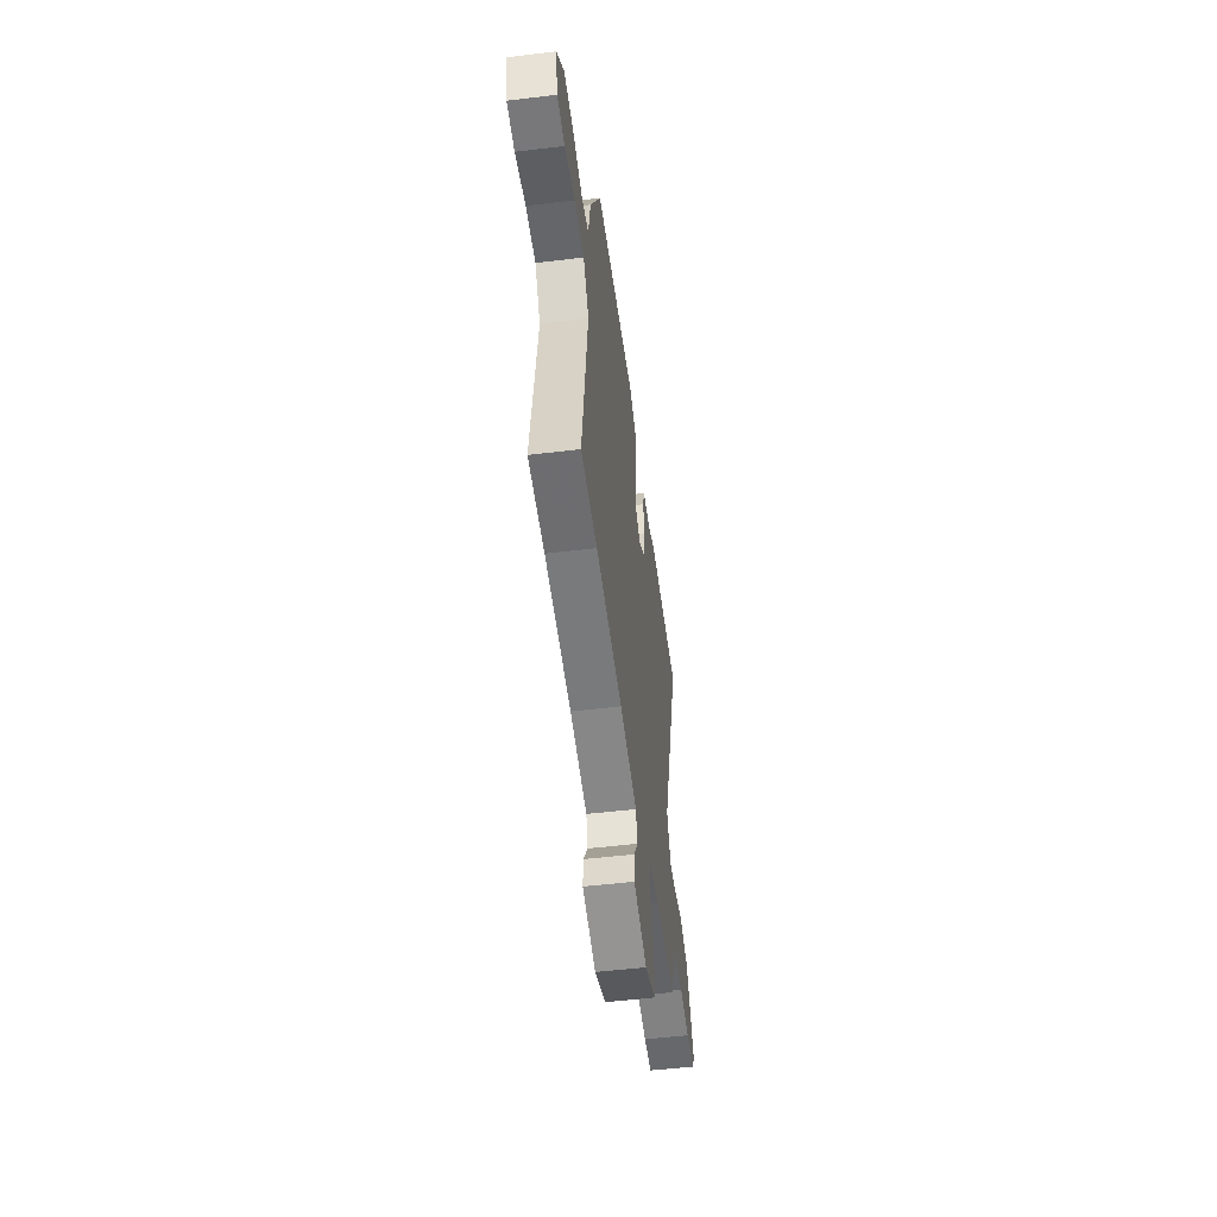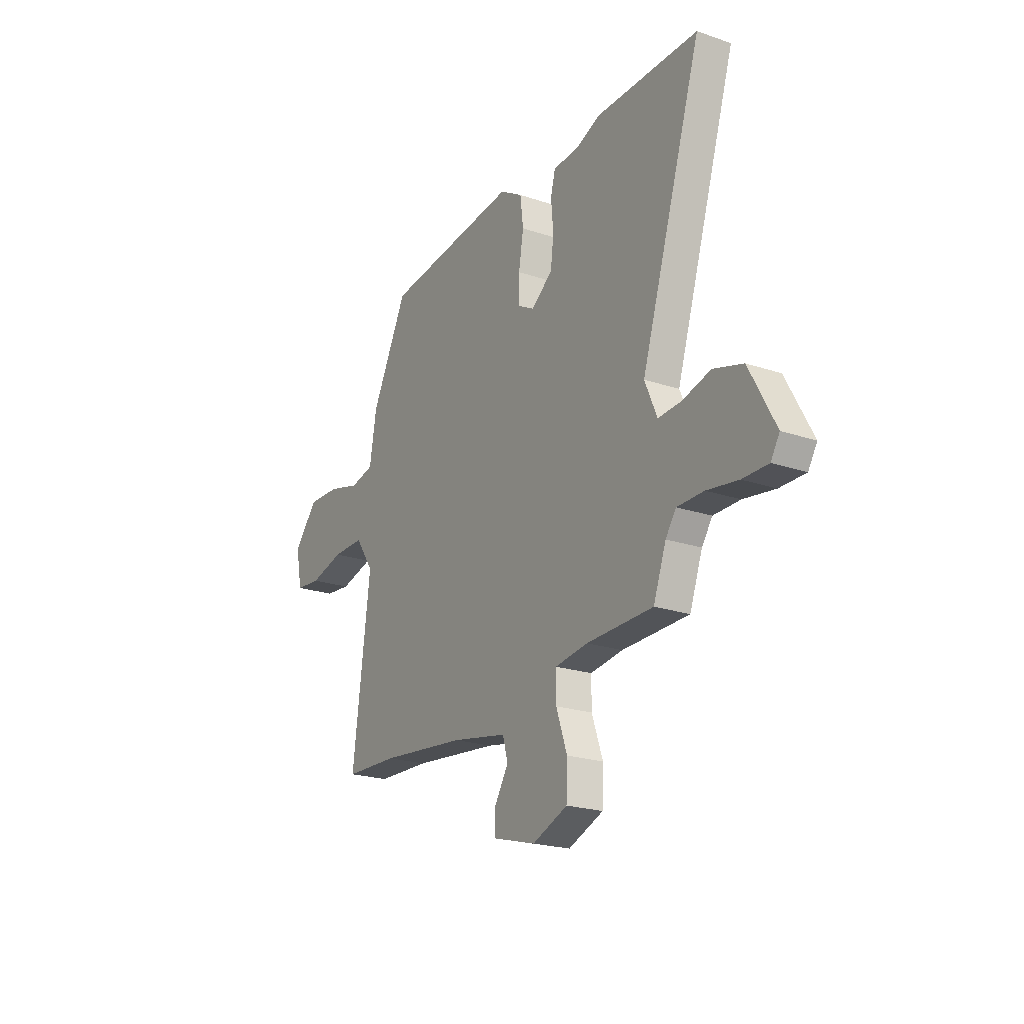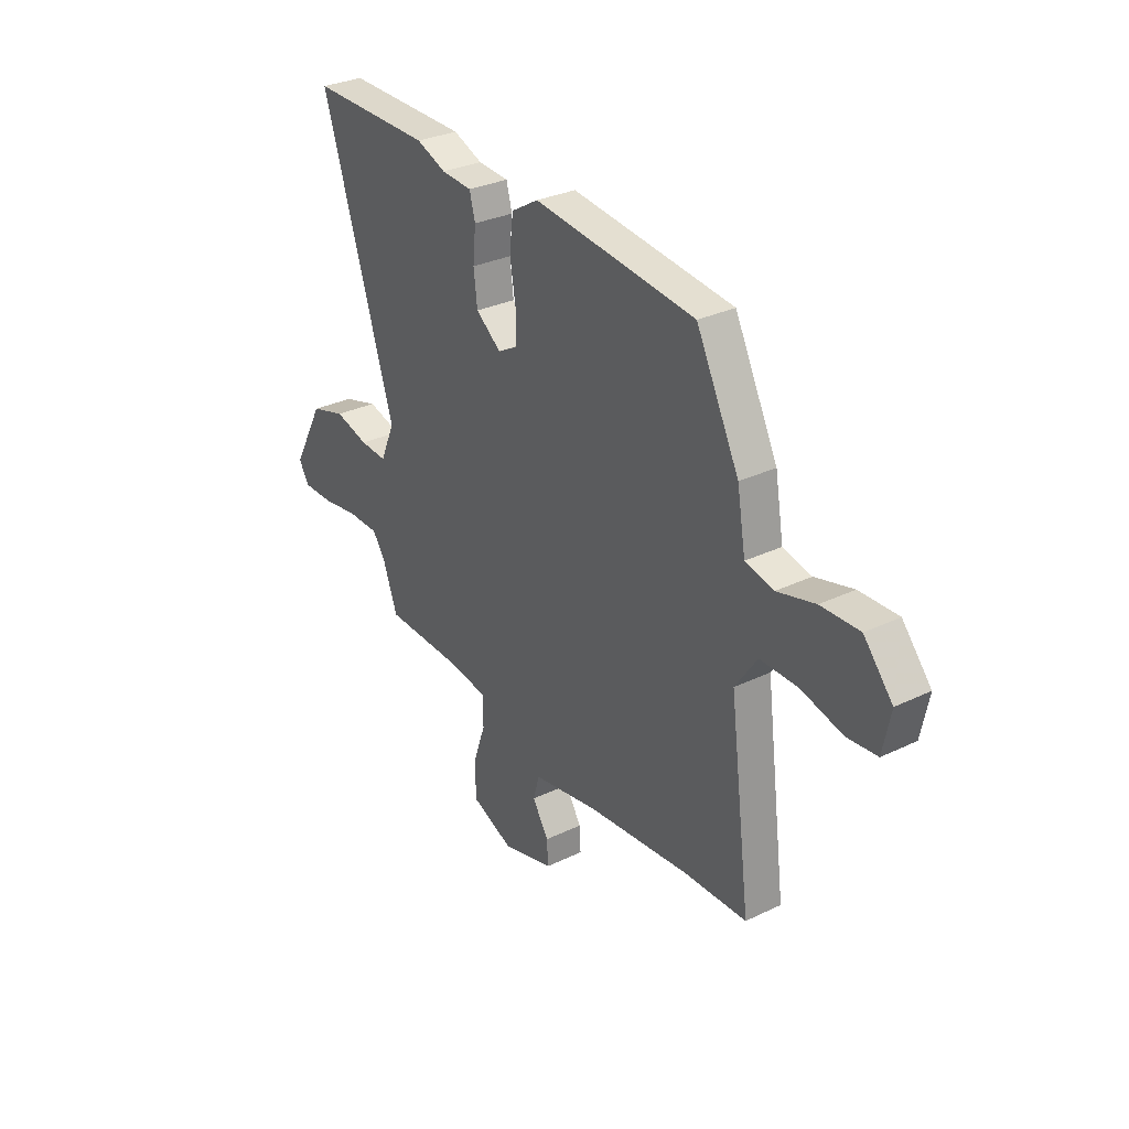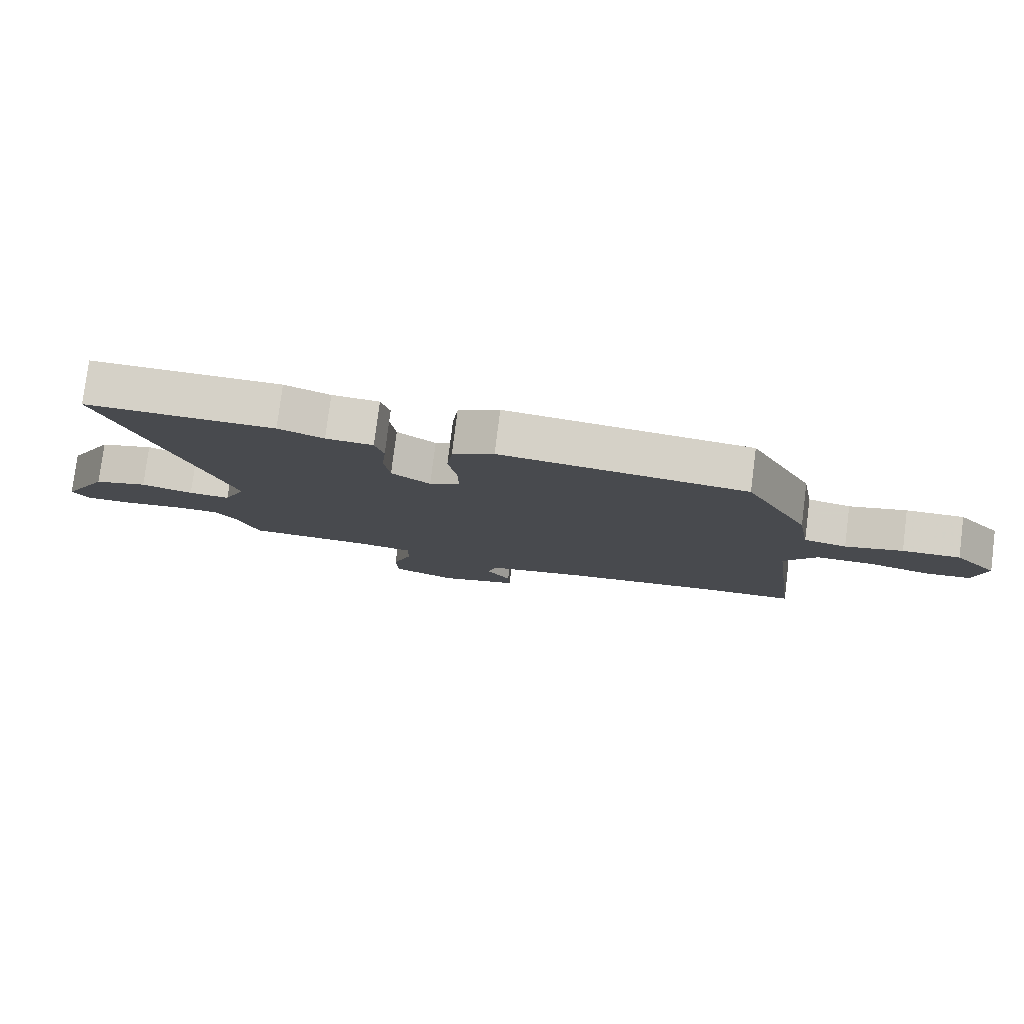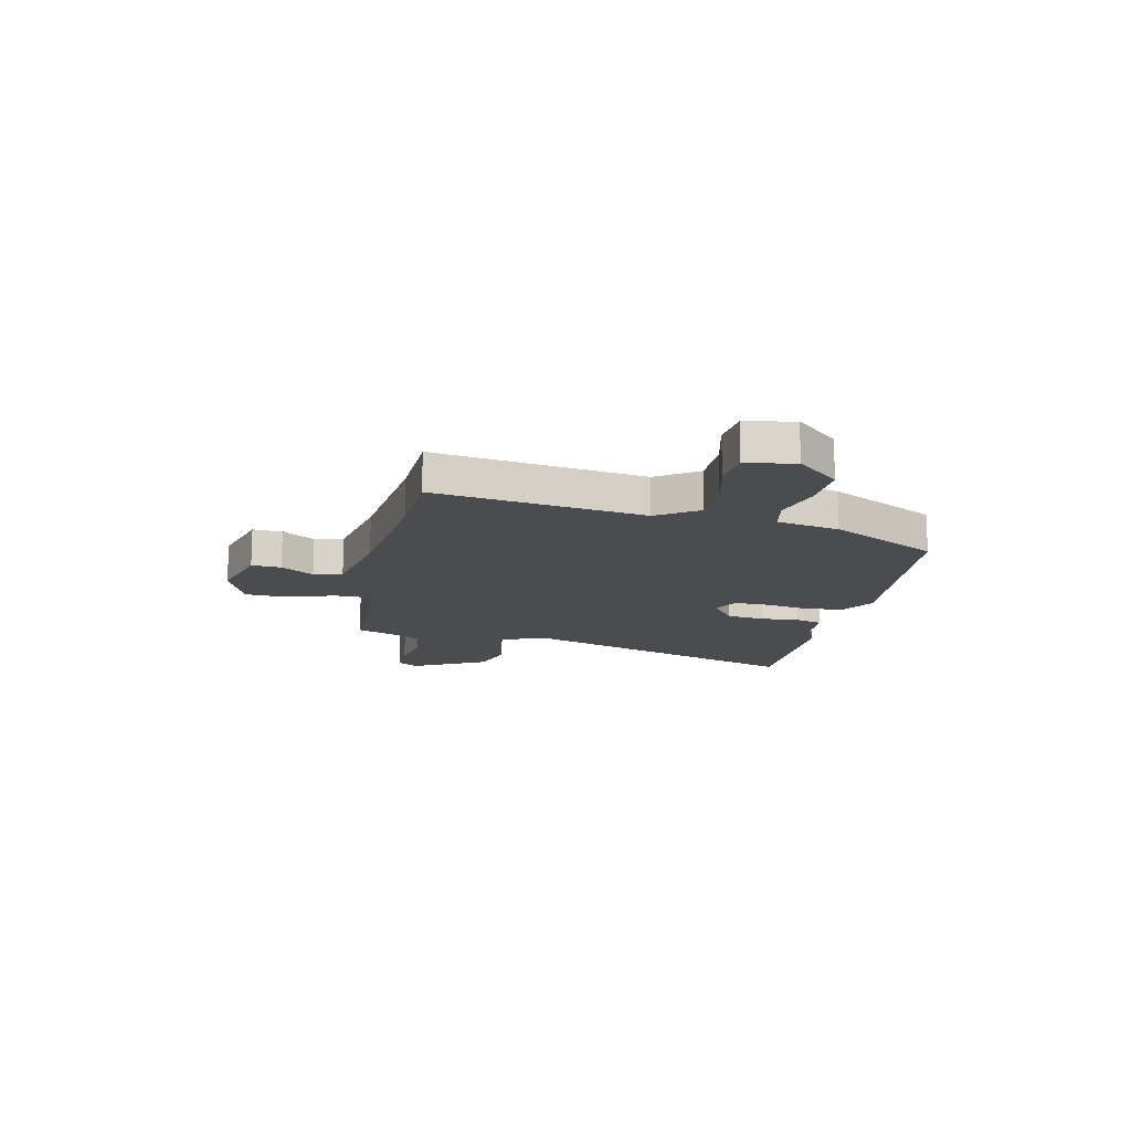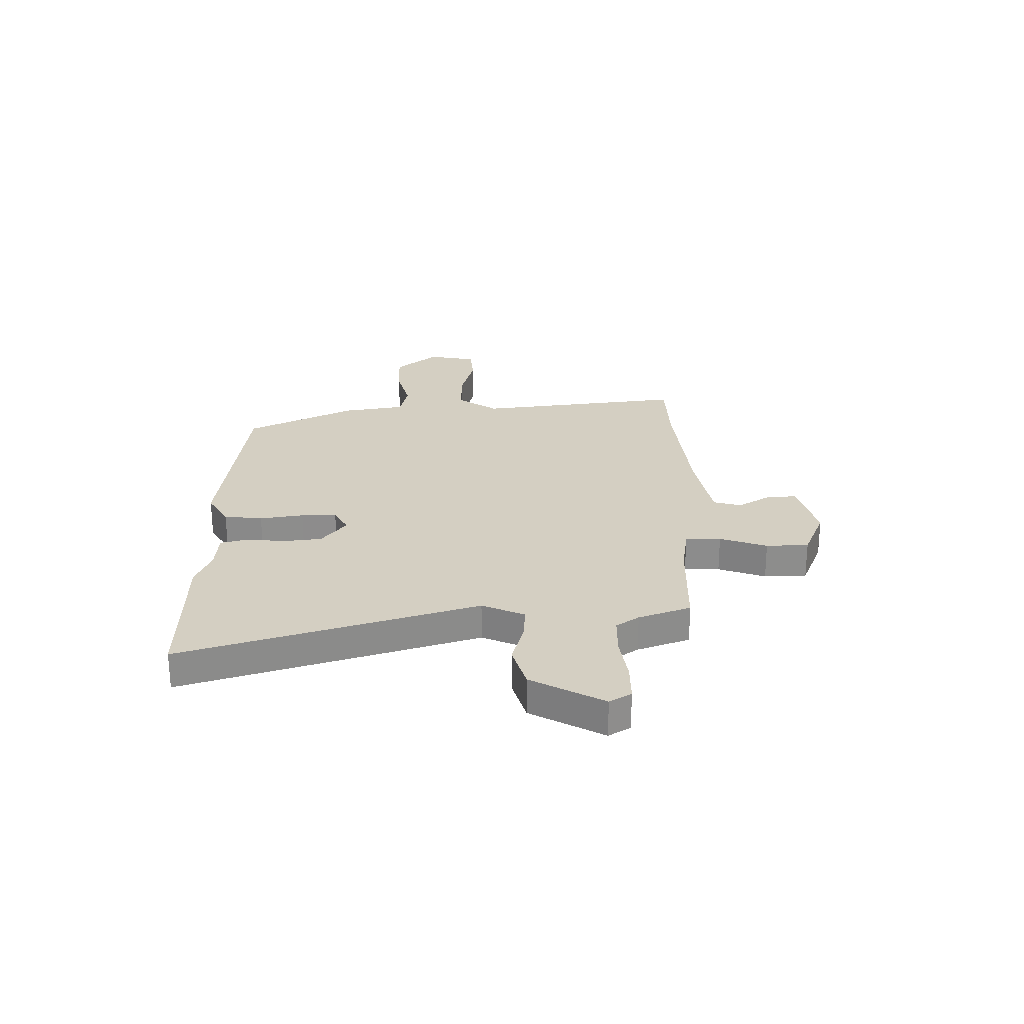
<metadata>
{"format":"obj","ext":"obj","renderer":"f3d","projection":"perspective","resolution":1024,"background":"white","views":[{"elev":-52.3,"azim":-82.6,"up":"+Z"},{"elev":-21.6,"azim":59.2,"up":"+Z"},{"elev":30.6,"azim":-124.8,"up":"+Z"},{"elev":79.2,"azim":-172.8,"up":"+Z"},{"elev":-14.7,"azim":-102.9,"up":"+Y"},{"elev":25.8,"azim":89.5,"up":"+Y"}]}
</metadata>
<code>
v -0.37 0.07 0.464
v 0.029 0.07 0.51
v 0.096 0.07 0.47
v 0.105 0.07 0.395
v 0.091 0.07 0.31
v 0.09 0.07 0.241
v 0.139 0.07 0.214
v 0.202 0.07 0.262
v 0.211 0.07 0.336
v 0.204 0.07 0.412
v 0.218 0.07 0.465
v 0.294 0.07 0.47
v 0.367 0.07 0.499
v 0.669 0.07 0.502
v 0.489 0.07 -0.068
v 0.525 0.07 -0.151
v 0.592 0.07 -0.147
v 0.676 0.07 -0.124
v 0.763 0.07 -0.15
v 0.84 0.07 -0.292
v 0.814 0.07 -0.334
v 0.739 0.07 -0.334
v 0.647 0.07 -0.32
v 0.569 0.07 -0.321
v 0.538 0.07 -0.365
v 0.501 0.07 -0.466
v 0.305 0.07 -0.471
v 0.209 0.07 -0.485
v 0.209 0.07 -0.554
v 0.241 0.07 -0.646
v 0.238 0.07 -0.729
v 0.135 0.07 -0.771
v 0.007 0.07 -0.736
v 0.01 0.07 -0.679
v 0.05 0.07 -0.615
v 0.035 0.07 -0.56
v -0.129 0.07 -0.53
v -0.382 0.07 -0.504
v -0.538 0.07 -0.499
v -0.485 0.07 -0.092
v -0.539 0.07 -0.013
v -0.633 0.07 -0.014
v -0.733 0.07 -0.04
v -0.808 0.07 -0.033
v -0.827 0.07 0.061
v -0.756 0.07 0.144
v -0.661 0.07 0.141
v -0.567 0.07 0.116
v -0.497 0.07 0.132
v -0.476 0.07 0.253
v -0.37 0 0.464
v 0.029 0 0.51
v 0.096 0 0.47
v 0.105 0 0.395
v 0.091 0 0.31
v 0.09 0 0.241
v 0.139 0 0.214
v 0.202 0 0.262
v 0.211 0 0.336
v 0.204 0 0.412
v 0.218 0 0.465
v 0.294 0 0.47
v 0.367 0 0.499
v 0.669 0 0.502
v 0.489 0 -0.068
v 0.525 0 -0.151
v 0.592 0 -0.147
v 0.676 0 -0.124
v 0.763 0 -0.15
v 0.84 0 -0.292
v 0.814 0 -0.334
v 0.739 0 -0.334
v 0.647 0 -0.32
v 0.569 0 -0.321
v 0.538 0 -0.365
v 0.501 0 -0.466
v 0.305 0 -0.471
v 0.209 0 -0.485
v 0.209 0 -0.554
v 0.241 0 -0.646
v 0.238 0 -0.729
v 0.135 0 -0.771
v 0.007 0 -0.736
v 0.01 0 -0.679
v 0.05 0 -0.615
v 0.035 0 -0.56
v -0.129 0 -0.53
v -0.382 0 -0.504
v -0.538 0 -0.499
v -0.485 0 -0.092
v -0.539 0 -0.013
v -0.633 0 -0.014
v -0.733 0 -0.04
v -0.808 0 -0.033
v -0.827 0 0.061
v -0.756 0 0.144
v -0.661 0 0.141
v -0.567 0 0.116
v -0.497 0 0.132
v -0.476 0 0.253
f 3 4 5
f 2 3 5
f 1 2 5
f 50 1 5
f 49 50 5
f 46 47 48
f 45 46 48
f 44 45 48
f 43 44 48
f 42 43 48
f 41 42 48 49
f 49 5 6
f 41 49 6
f 40 41 6
f 40 6 7
f 39 40 7
f 38 39 7
f 33 34 35
f 32 33 35
f 31 32 35
f 30 31 35
f 29 30 35
f 28 29 35 36
f 25 26 27
f 24 25 27 28
f 21 22 23
f 20 21 23
f 19 20 23
f 18 19 23
f 17 18 23
f 16 17 23 24
f 28 36 37
f 24 28 37
f 16 24 37
f 15 16 37
f 9 10 11 12
f 13 14 15
f 12 13 15
f 9 12 15
f 8 9 15
f 15 37 38
f 8 15 38
f 7 8 38
f 55 54 53
f 55 53 52
f 55 52 51
f 55 51 100
f 55 100 99
f 98 97 96
f 98 96 95
f 98 95 94
f 98 94 93
f 98 93 92
f 99 98 92 91
f 56 55 99
f 56 99 91
f 56 91 90
f 57 56 90
f 57 90 89
f 57 89 88
f 85 84 83
f 85 83 82
f 85 82 81
f 85 81 80
f 85 80 79
f 86 85 79 78
f 77 76 75
f 78 77 75 74
f 73 72 71
f 73 71 70
f 73 70 69
f 73 69 68
f 73 68 67
f 74 73 67 66
f 87 86 78
f 87 78 74
f 87 74 66
f 87 66 65
f 62 61 60 59
f 65 64 63
f 65 63 62
f 65 62 59
f 65 59 58
f 88 87 65
f 88 65 58
f 88 58 57
f 1 51 52 2
f 2 52 53 3
f 3 53 54 4
f 4 54 55 5
f 5 55 56 6
f 6 56 57 7
f 7 57 58 8
f 8 58 59 9
f 9 59 60 10
f 10 60 61 11
f 11 61 62 12
f 12 62 63 13
f 13 63 64 14
f 14 64 65 15
f 15 65 66 16
f 16 66 67 17
f 17 67 68 18
f 18 68 69 19
f 19 69 70 20
f 20 70 71 21
f 21 71 72 22
f 22 72 73 23
f 23 73 74 24
f 24 74 75 25
f 25 75 76 26
f 26 76 77 27
f 27 77 78 28
f 28 78 79 29
f 29 79 80 30
f 30 80 81 31
f 31 81 82 32
f 32 82 83 33
f 33 83 84 34
f 34 84 85 35
f 35 85 86 36
f 36 86 87 37
f 37 87 88 38
f 38 88 89 39
f 39 89 90 40
f 40 90 91 41
f 41 91 92 42
f 42 92 93 43
f 43 93 94 44
f 44 94 95 45
f 45 95 96 46
f 46 96 97 47
f 47 97 98 48
f 48 98 99 49
f 49 99 100 50
f 50 100 51 1

</code>
